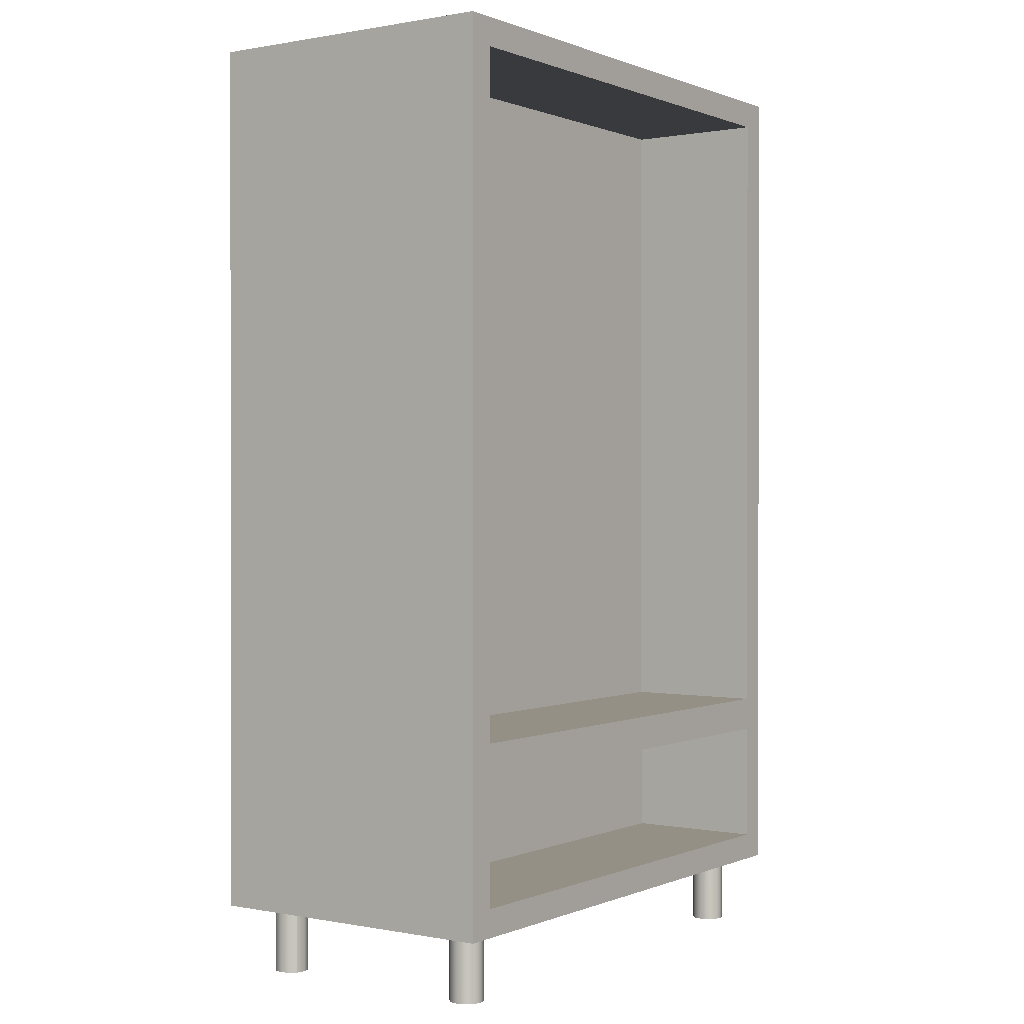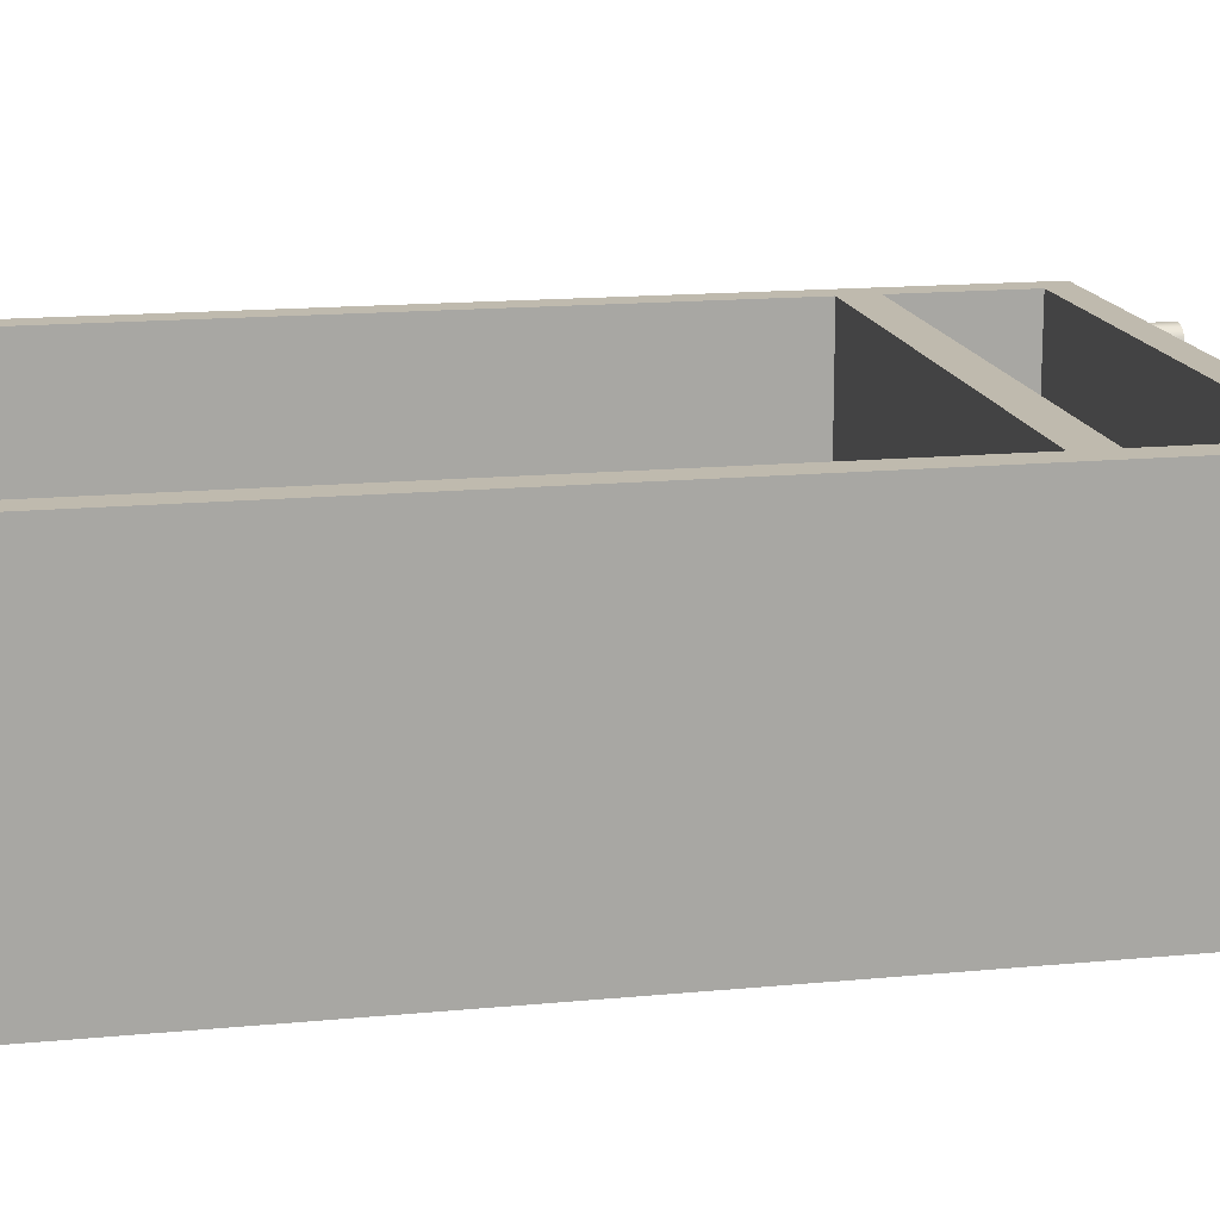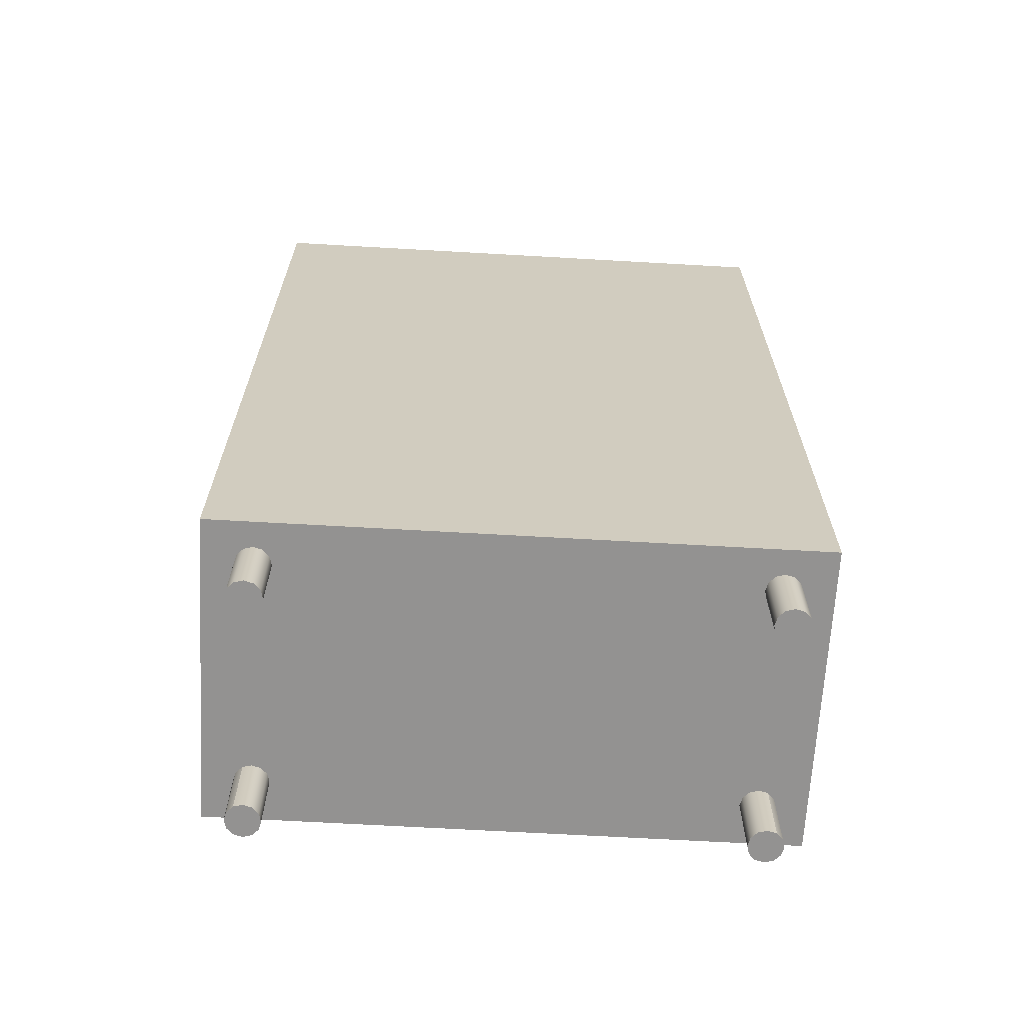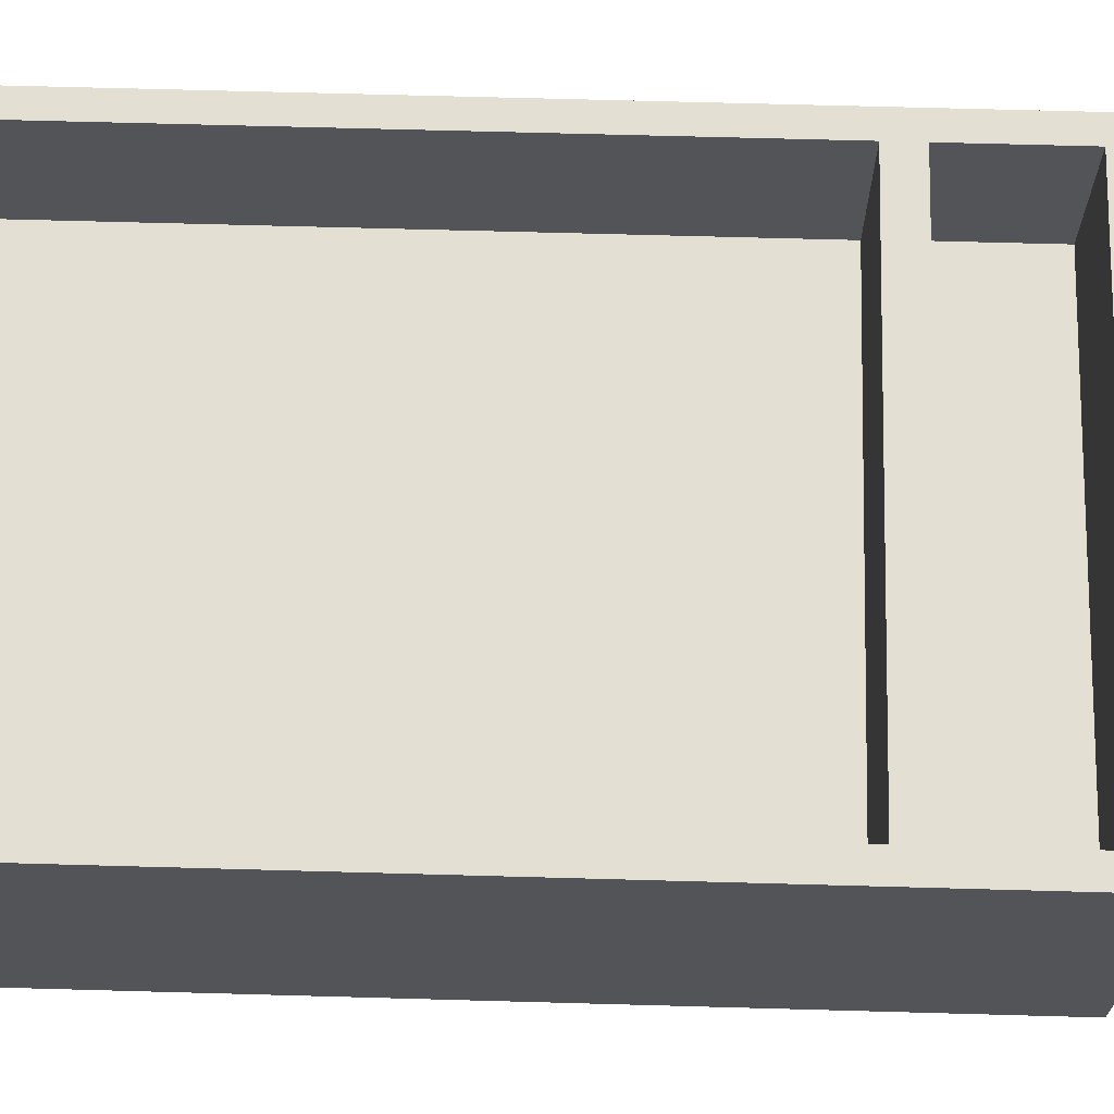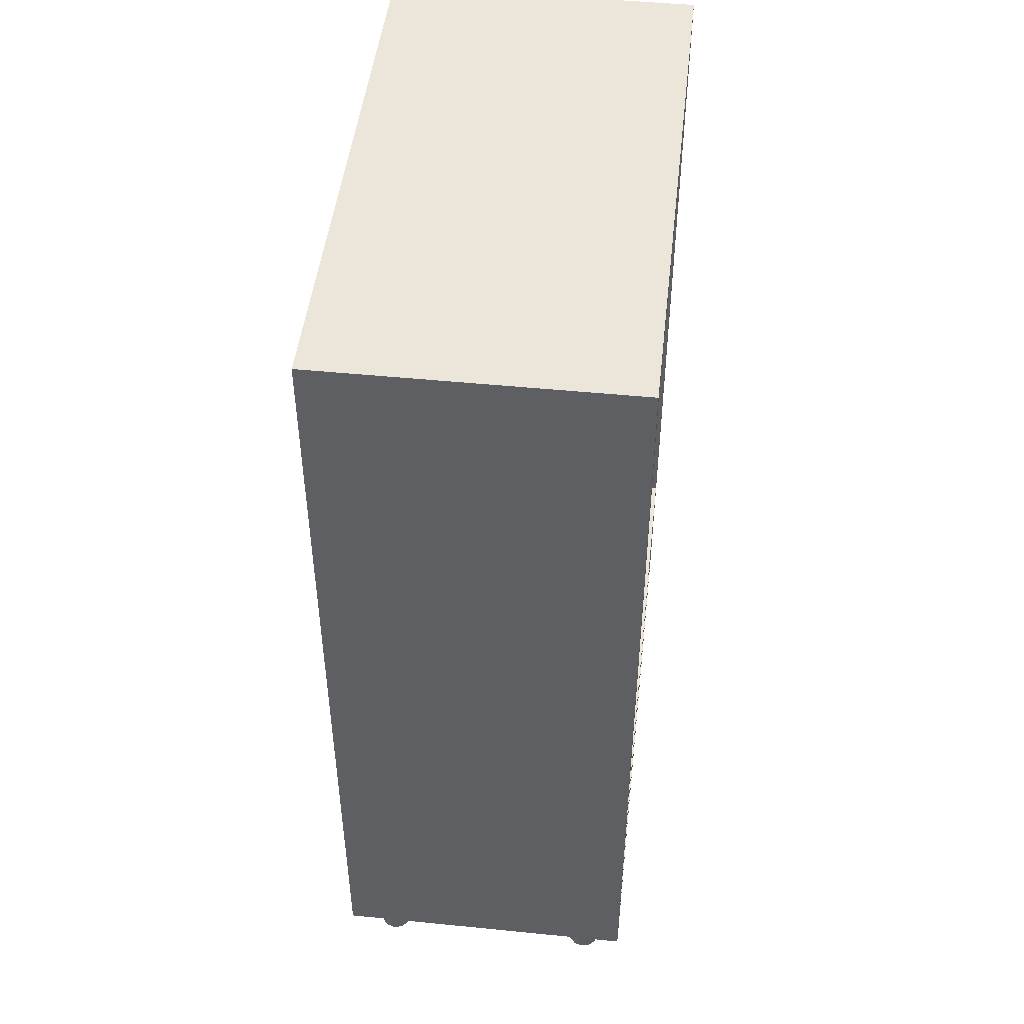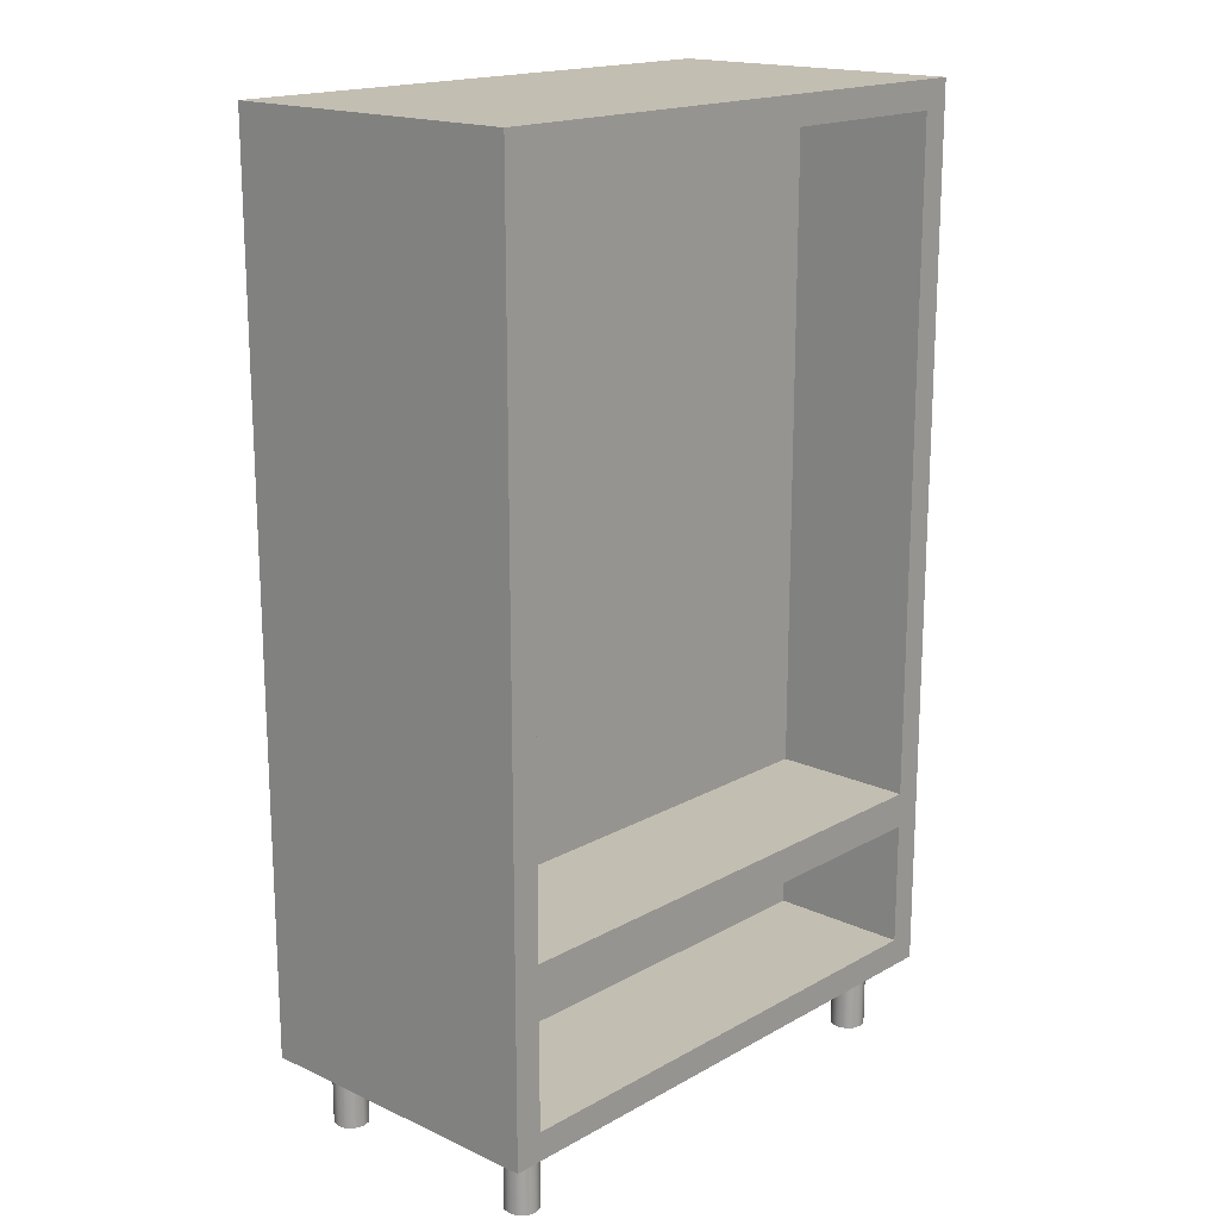
<metadata>
{"format":"obj","ext":"obj","renderer":"f3d","projection":"perspective","resolution":1024,"background":"white","views":[{"elev":0.5,"azim":-55.1,"up":"+Y"},{"elev":15.5,"azim":-101.4,"up":"+Z"},{"elev":-66.4,"azim":176.7,"up":"+Y"},{"elev":67.1,"azim":-88.4,"up":"+Z"},{"elev":47.9,"azim":-83.6,"up":"+Y"},{"elev":17.5,"azim":-47.7,"up":"+Y"}]}
</metadata>
<code>
g default
v -2.534 4.002 1.367
v 2.534 4.002 1.367
v -2.534 4.002 -1.367
v 2.534 4.002 -1.367
v -2.534 -3.798 1.367
v 2.534 -3.798 1.367
v -2.534 -3.798 -1.367
v 2.534 -3.798 -1.367
v -2.534 -2.3 1.367
v 2.534 -2.3 1.367
v 2.534 -2.3 -1.367
v -2.534 -2.3 -1.367
v -2.286 -2.145 1.367
v 2.286 -2.145 1.367
v 2.286 3.754 1.367
v -2.286 3.754 1.367
v -2.286 3.754 0.09036
v 2.286 3.754 0.09036
v 2.286 -2.145 0.09036
v -2.286 -2.145 0.09036
v -2.286 -3.55 1.367
v 2.286 -3.55 1.367
v 2.286 -2.455 1.367
v -2.286 -2.455 1.367
v -2.286 -2.455 0.1045
v 2.286 -2.455 0.1045
v 2.286 -3.55 0.1045
v -2.286 -3.55 0.1045
v 2.115 -3.746 0.8468
v 2.191 -3.746 0.8671
v 2.246 -3.746 0.9224
v 2.267 -3.746 0.9979
v 2.246 -3.746 1.073
v 2.191 -3.746 1.129
v 2.115 -3.746 1.149
v 2.04 -3.746 1.129
v 1.985 -3.746 1.073
v 1.964 -3.746 0.9979
v 1.985 -3.746 0.9224
v 2.04 -3.746 0.8671
v 2.115 -4.411 0.8468
v 2.191 -4.411 0.8671
v 2.246 -4.411 0.9224
v 2.267 -4.411 0.9979
v 2.246 -4.411 1.073
v 2.191 -4.411 1.129
v 2.115 -4.411 1.149
v 2.04 -4.411 1.129
v 1.985 -4.411 1.073
v 1.964 -4.411 0.9979
v 1.985 -4.411 0.9224
v 2.04 -4.411 0.8671
v 2.115 -4.411 0.9979
v -2.115 -3.746 0.8468
v -2.191 -3.746 0.8671
v -2.246 -3.746 0.9224
v -2.267 -3.746 0.9979
v -2.246 -3.746 1.073
v -2.191 -3.746 1.129
v -2.115 -3.746 1.149
v -2.04 -3.746 1.129
v -1.985 -3.746 1.073
v -1.964 -3.746 0.9979
v -1.985 -3.746 0.9224
v -2.04 -3.746 0.8671
v -2.115 -4.411 0.8468
v -2.191 -4.411 0.8671
v -2.246 -4.411 0.9224
v -2.267 -4.411 0.9979
v -2.246 -4.411 1.073
v -2.191 -4.411 1.129
v -2.115 -4.411 1.149
v -2.04 -4.411 1.129
v -1.985 -4.411 1.073
v -1.964 -4.411 0.9979
v -1.985 -4.411 0.9224
v -2.04 -4.411 0.8671
v -2.115 -4.411 0.9979
v -2.115 -3.746 -0.8468
v -2.191 -3.746 -0.8671
v -2.246 -3.746 -0.9224
v -2.267 -3.746 -0.9979
v -2.246 -3.746 -1.073
v -2.191 -3.746 -1.129
v -2.115 -3.746 -1.149
v -2.04 -3.746 -1.129
v -1.985 -3.746 -1.073
v -1.964 -3.746 -0.9979
v -1.985 -3.746 -0.9224
v -2.04 -3.746 -0.8671
v -2.115 -4.411 -0.8468
v -2.191 -4.411 -0.8671
v -2.246 -4.411 -0.9224
v -2.267 -4.411 -0.9979
v -2.246 -4.411 -1.073
v -2.191 -4.411 -1.129
v -2.115 -4.411 -1.149
v -2.04 -4.411 -1.129
v -1.985 -4.411 -1.073
v -1.964 -4.411 -0.9979
v -1.985 -4.411 -0.9224
v -2.04 -4.411 -0.8671
v -2.115 -4.411 -0.9979
v 2.115 -3.746 -0.8468
v 2.191 -3.746 -0.8671
v 2.246 -3.746 -0.9224
v 2.267 -3.746 -0.9979
v 2.246 -3.746 -1.073
v 2.191 -3.746 -1.129
v 2.115 -3.746 -1.149
v 2.04 -3.746 -1.129
v 1.985 -3.746 -1.073
v 1.964 -3.746 -0.9979
v 1.985 -3.746 -0.9224
v 2.04 -3.746 -0.8671
v 2.115 -4.411 -0.8468
v 2.191 -4.411 -0.8671
v 2.246 -4.411 -0.9224
v 2.267 -4.411 -0.9979
v 2.246 -4.411 -1.073
v 2.191 -4.411 -1.129
v 2.115 -4.411 -1.149
v 2.04 -4.411 -1.129
v 1.985 -4.411 -1.073
v 1.964 -4.411 -0.9979
v 1.985 -4.411 -0.9224
v 2.04 -4.411 -0.8671
v 2.115 -4.411 -0.9979
g polySurface5
f 7 8 6 5
f 1 2 4 3
f 12 9 1 3
f 11 12 3 4
f 7 5 9 12
f 6 8 11 10
f 10 11 4 2
f 8 7 12 11
f 13 9 10 14
f 14 10 2 15
f 15 2 1 16
f 16 1 9 13
f 20 19 18 17
f 16 13 20 17
f 15 16 17 18
f 14 15 18 19
f 13 14 19 20
f 21 5 6 22
f 22 6 10 23
f 23 10 9 24
f 24 9 5 21
f 28 27 26 25
f 24 21 28 25
f 23 24 25 26
f 22 23 26 27
f 21 22 27 28
f 29 30 42 41
f 30 31 43 42
f 31 32 44 43
f 32 33 45 44
f 33 34 46 45
f 34 35 47 46
f 35 36 48 47
f 36 37 49 48
f 37 38 50 49
f 38 39 51 50
f 39 40 52 51
f 40 29 41 52
f 41 42 53
f 42 43 53
f 43 44 53
f 44 45 53
f 45 46 53
f 46 47 53
f 47 48 53
f 48 49 53
f 49 50 53
f 50 51 53
f 51 52 53
f 52 41 53
f 54 66 67 55
f 55 67 68 56
f 56 68 69 57
f 57 69 70 58
f 58 70 71 59
f 59 71 72 60
f 60 72 73 61
f 61 73 74 62
f 62 74 75 63
f 63 75 76 64
f 64 76 77 65
f 65 77 66 54
f 66 78 67
f 67 78 68
f 68 78 69
f 69 78 70
f 70 78 71
f 71 78 72
f 72 78 73
f 73 78 74
f 74 78 75
f 75 78 76
f 76 78 77
f 77 78 66
f 79 80 92 91
f 80 81 93 92
f 81 82 94 93
f 82 83 95 94
f 83 84 96 95
f 84 85 97 96
f 85 86 98 97
f 86 87 99 98
f 87 88 100 99
f 88 89 101 100
f 89 90 102 101
f 90 79 91 102
f 91 92 103
f 92 93 103
f 93 94 103
f 94 95 103
f 95 96 103
f 96 97 103
f 97 98 103
f 98 99 103
f 99 100 103
f 100 101 103
f 101 102 103
f 102 91 103
f 104 116 117 105
f 105 117 118 106
f 106 118 119 107
f 107 119 120 108
f 108 120 121 109
f 109 121 122 110
f 110 122 123 111
f 111 123 124 112
f 112 124 125 113
f 113 125 126 114
f 114 126 127 115
f 115 127 116 104
f 116 128 117
f 117 128 118
f 118 128 119
f 119 128 120
f 120 128 121
f 121 128 122
f 122 128 123
f 123 128 124
f 124 128 125
f 125 128 126
f 126 128 127
f 127 128 116

</code>
